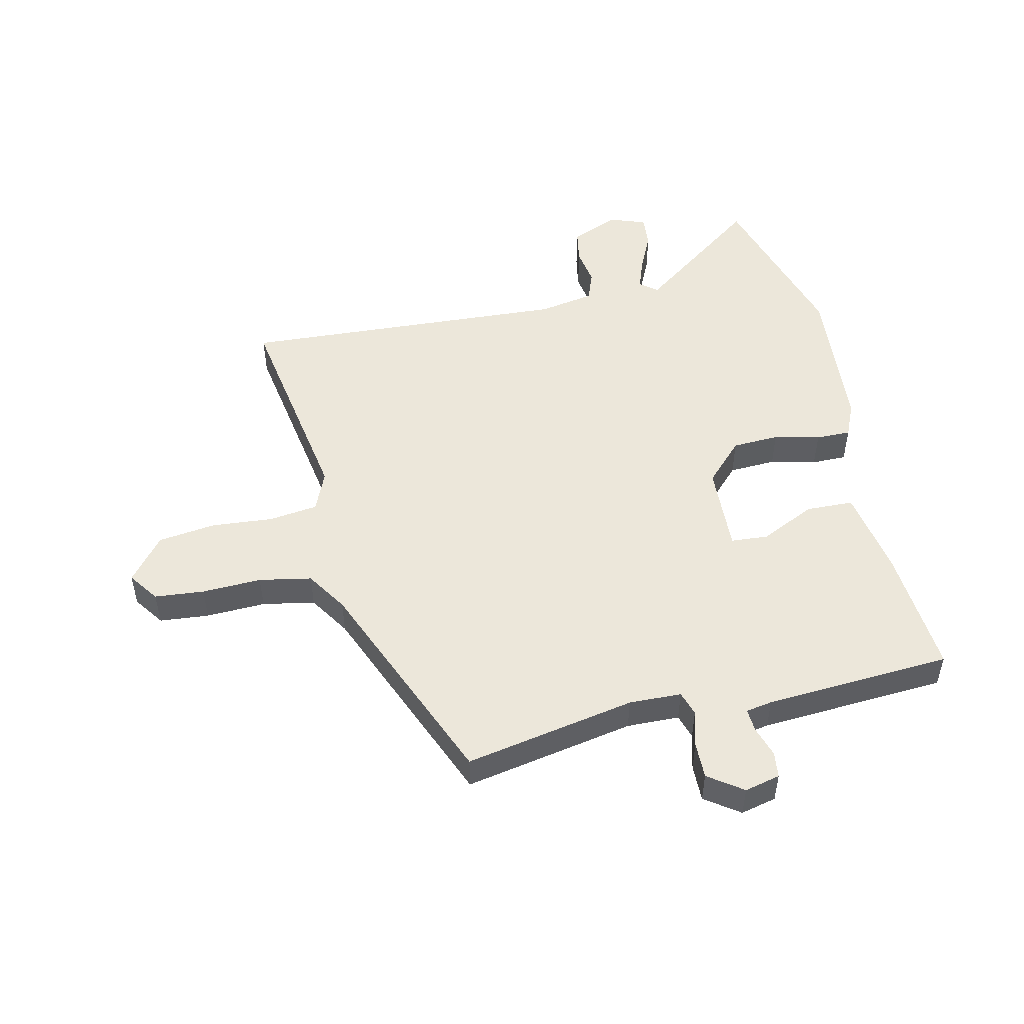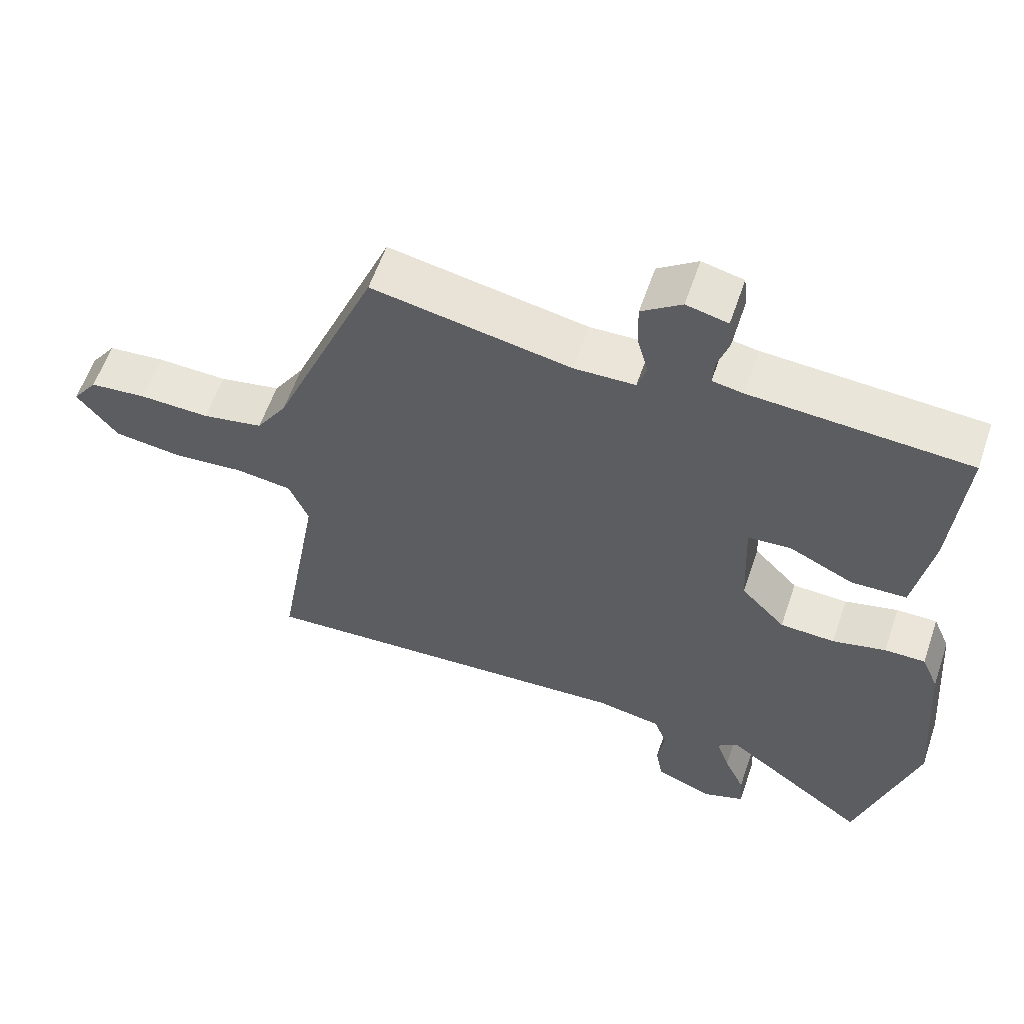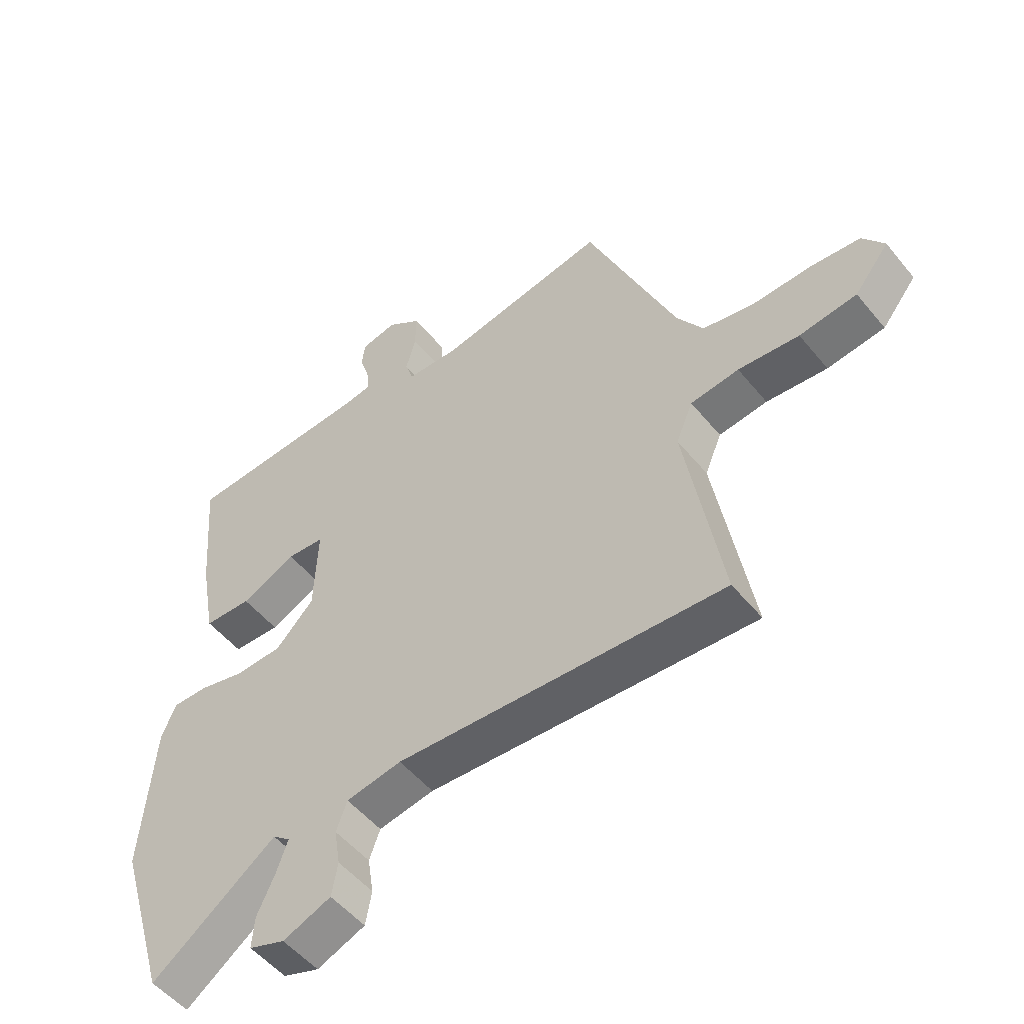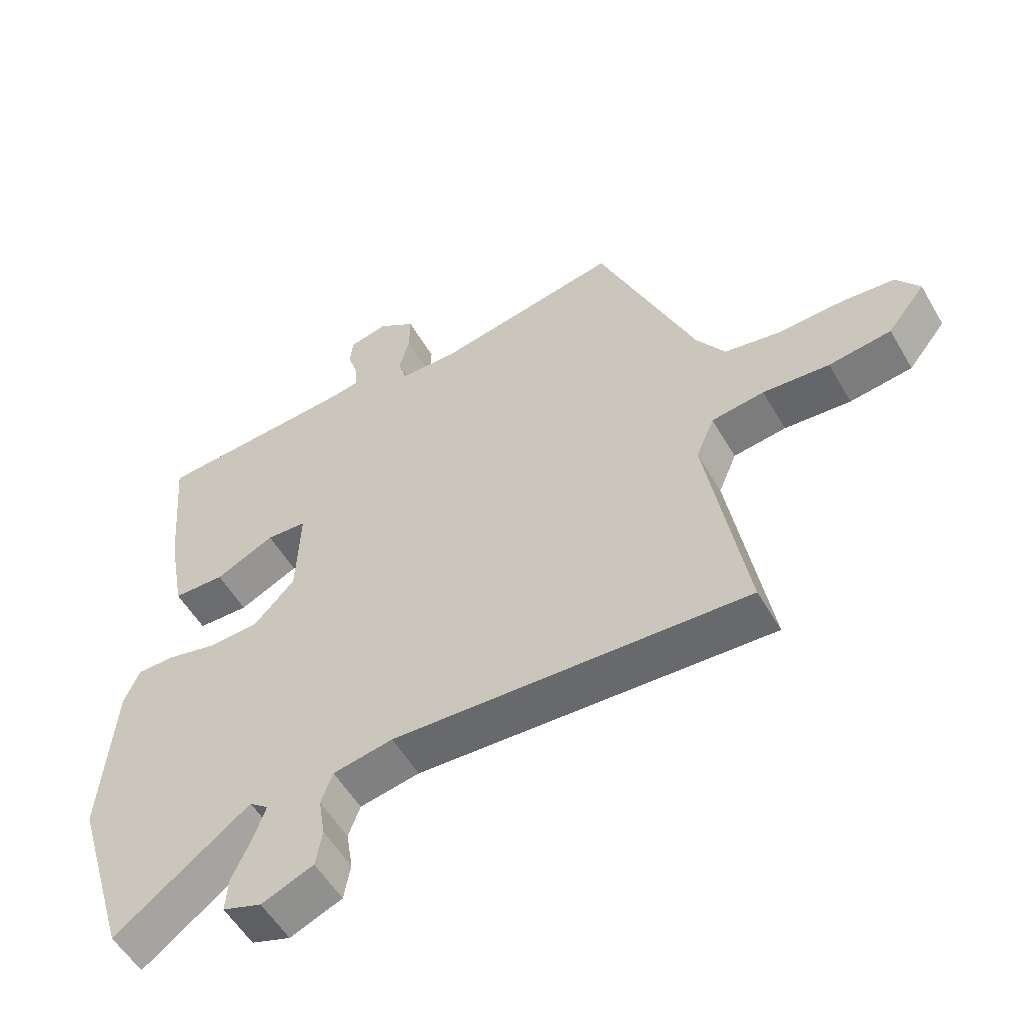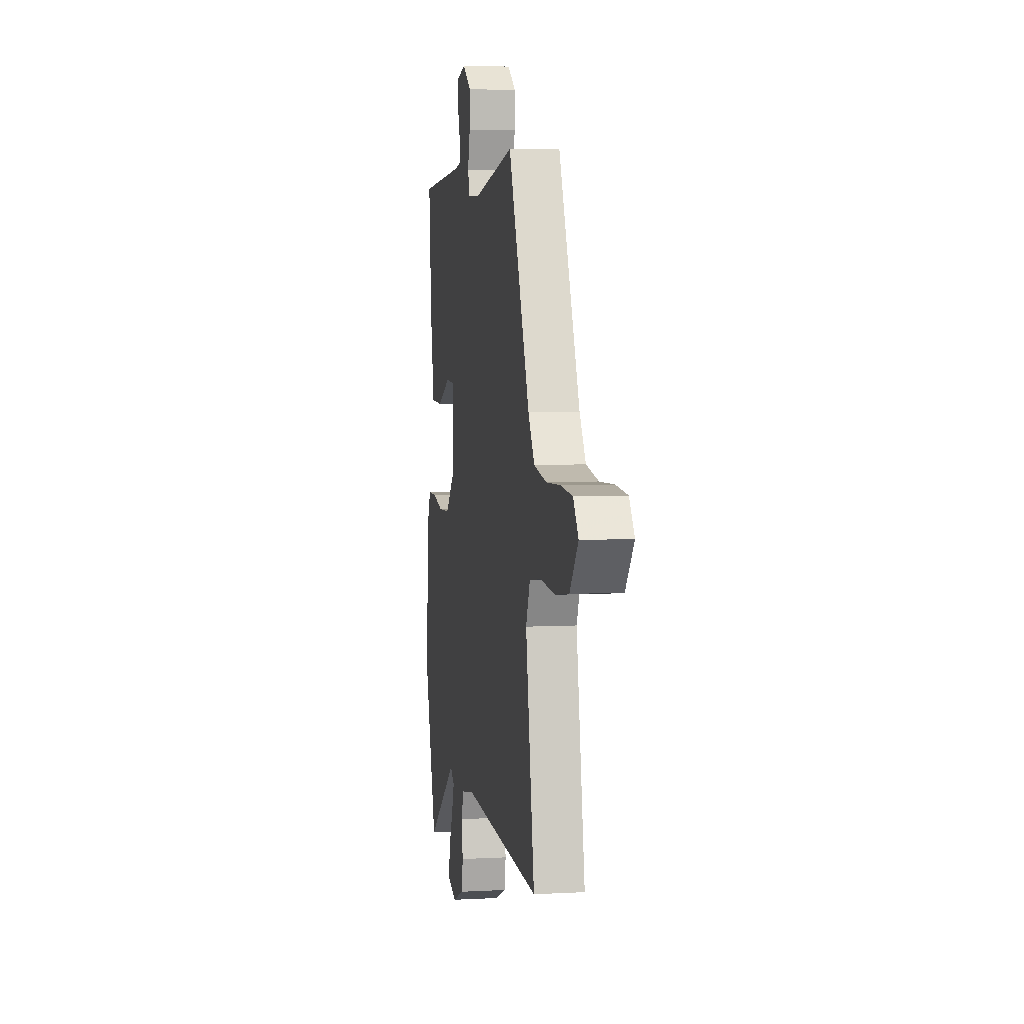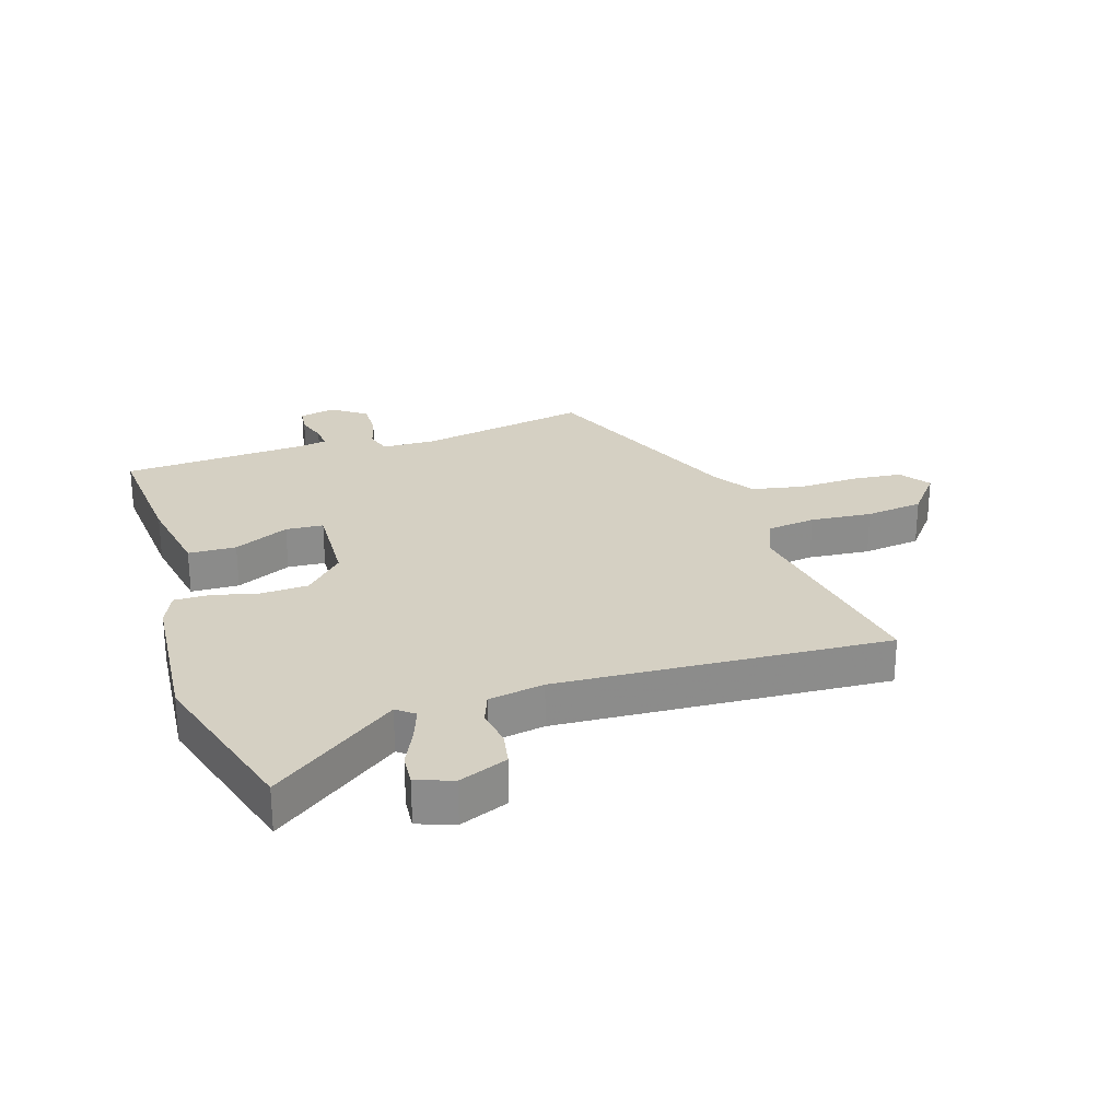
<metadata>
{"format":"obj","ext":"obj","renderer":"f3d","projection":"perspective","resolution":1024,"background":"white","views":[{"elev":50.7,"azim":-12.5,"up":"+Y"},{"elev":58.8,"azim":18.7,"up":"+Z"},{"elev":-51.9,"azim":-142.0,"up":"+Z"},{"elev":-54.5,"azim":-150.3,"up":"+Z"},{"elev":5.3,"azim":-99.7,"up":"+Z"},{"elev":26.0,"azim":162.5,"up":"+Y"}]}
</metadata>
<code>
v -0.517 0.07 -0.493
v -0.456 0.07 -0.137
v -0.484 0.07 -0.07
v -0.565 0.07 -0.059
v -0.667 0.07 -0.067
v -0.763 0.07 -0.054
v -0.821 0.07 0.019
v -0.785 0.07 0.069
v -0.703 0.07 0.076
v -0.604 0.07 0.072
v -0.517 0.07 0.088
v -0.473 0.07 0.156
v -0.324 0.07 0.514
v -0.041 0.07 0.459
v 0.046 0.07 0.461
v 0.059 0.07 0.502
v 0.043 0.07 0.562
v 0.042 0.07 0.623
v 0.099 0.07 0.663
v 0.158 0.07 0.649
v 0.163 0.07 0.606
v 0.147 0.07 0.556
v 0.144 0.07 0.517
v 0.188 0.07 0.509
v 0.498 0.07 0.488
v 0.48 0.07 0.272
v 0.454 0.07 0.128
v 0.375 0.07 0.126
v 0.284 0.07 0.17
v 0.222 0.07 0.166
v 0.228 0.07 0.019
v 0.291 0.07 -0.047
v 0.369 0.07 -0.051
v 0.445 0.07 -0.033
v 0.503 0.07 -0.033
v 0.527 0.07 -0.089
v 0.547 0.07 -0.343
v 0.463 0.07 -0.624
v 0.256 0.07 -0.469
v 0.227 0.07 -0.492
v 0.246 0.07 -0.546
v 0.275 0.07 -0.609
v 0.279 0.07 -0.662
v 0.219 0.07 -0.683
v 0.139 0.07 -0.65
v 0.129 0.07 -0.594
v 0.139 0.07 -0.531
v 0.121 0.07 -0.482
v 0.029 0.07 -0.465
v -0.517 0 -0.493
v -0.456 0 -0.137
v -0.484 0 -0.07
v -0.565 0 -0.059
v -0.667 0 -0.067
v -0.763 0 -0.054
v -0.821 0 0.019
v -0.785 0 0.069
v -0.703 0 0.076
v -0.604 0 0.072
v -0.517 0 0.088
v -0.473 0 0.156
v -0.324 0 0.514
v -0.041 0 0.459
v 0.046 0 0.461
v 0.059 0 0.502
v 0.043 0 0.562
v 0.042 0 0.623
v 0.099 0 0.663
v 0.158 0 0.649
v 0.163 0 0.606
v 0.147 0 0.556
v 0.144 0 0.517
v 0.188 0 0.509
v 0.498 0 0.488
v 0.48 0 0.272
v 0.454 0 0.128
v 0.375 0 0.126
v 0.284 0 0.17
v 0.222 0 0.166
v 0.228 0 0.019
v 0.291 0 -0.047
v 0.369 0 -0.051
v 0.445 0 -0.033
v 0.503 0 -0.033
v 0.527 0 -0.089
v 0.547 0 -0.343
v 0.463 0 -0.624
v 0.256 0 -0.469
v 0.227 0 -0.492
v 0.246 0 -0.546
v 0.275 0 -0.609
v 0.279 0 -0.662
v 0.219 0 -0.683
v 0.139 0 -0.65
v 0.129 0 -0.594
v 0.139 0 -0.531
v 0.121 0 -0.482
v 0.029 0 -0.465
f 45 46 47
f 44 45 47
f 43 44 47
f 42 43 47
f 41 42 47
f 40 41 47 48
f 39 40 48 49
f 37 38 39
f 36 37 39
f 35 36 39
f 34 35 39
f 33 34 39
f 32 33 39 49
f 27 28 29
f 26 27 29
f 25 26 29
f 24 25 29
f 23 24 29 30
f 20 21 22
f 19 20 22
f 18 19 22
f 17 18 22
f 16 17 22
f 15 16 22 23
f 12 13 14
f 11 12 14 15
f 8 9 10
f 7 8 10
f 6 7 10
f 5 6 10
f 4 5 10
f 3 4 10 11
f 23 30 31
f 15 23 31
f 11 15 31
f 3 11 31
f 2 3 31
f 31 32 49
f 2 31 49
f 1 2 49
f 96 95 94
f 96 94 93
f 96 93 92
f 96 92 91
f 96 91 90
f 97 96 90 89
f 98 97 89 88
f 88 87 86
f 88 86 85
f 88 85 84
f 88 84 83
f 88 83 82
f 98 88 82 81
f 78 77 76
f 78 76 75
f 78 75 74
f 78 74 73
f 79 78 73 72
f 71 70 69
f 71 69 68
f 71 68 67
f 71 67 66
f 71 66 65
f 72 71 65 64
f 63 62 61
f 64 63 61 60
f 59 58 57
f 59 57 56
f 59 56 55
f 59 55 54
f 59 54 53
f 60 59 53 52
f 80 79 72
f 80 72 64
f 80 64 60
f 80 60 52
f 80 52 51
f 98 81 80
f 98 80 51
f 98 51 50
f 1 50 51 2
f 2 51 52 3
f 3 52 53 4
f 4 53 54 5
f 5 54 55 6
f 6 55 56 7
f 7 56 57 8
f 8 57 58 9
f 9 58 59 10
f 10 59 60 11
f 11 60 61 12
f 12 61 62 13
f 13 62 63 14
f 14 63 64 15
f 15 64 65 16
f 16 65 66 17
f 17 66 67 18
f 18 67 68 19
f 19 68 69 20
f 20 69 70 21
f 21 70 71 22
f 22 71 72 23
f 23 72 73 24
f 24 73 74 25
f 25 74 75 26
f 26 75 76 27
f 27 76 77 28
f 28 77 78 29
f 29 78 79 30
f 30 79 80 31
f 31 80 81 32
f 32 81 82 33
f 33 82 83 34
f 34 83 84 35
f 35 84 85 36
f 36 85 86 37
f 37 86 87 38
f 38 87 88 39
f 39 88 89 40
f 40 89 90 41
f 41 90 91 42
f 42 91 92 43
f 43 92 93 44
f 44 93 94 45
f 45 94 95 46
f 46 95 96 47
f 47 96 97 48
f 48 97 98 49
f 49 98 50 1

</code>
